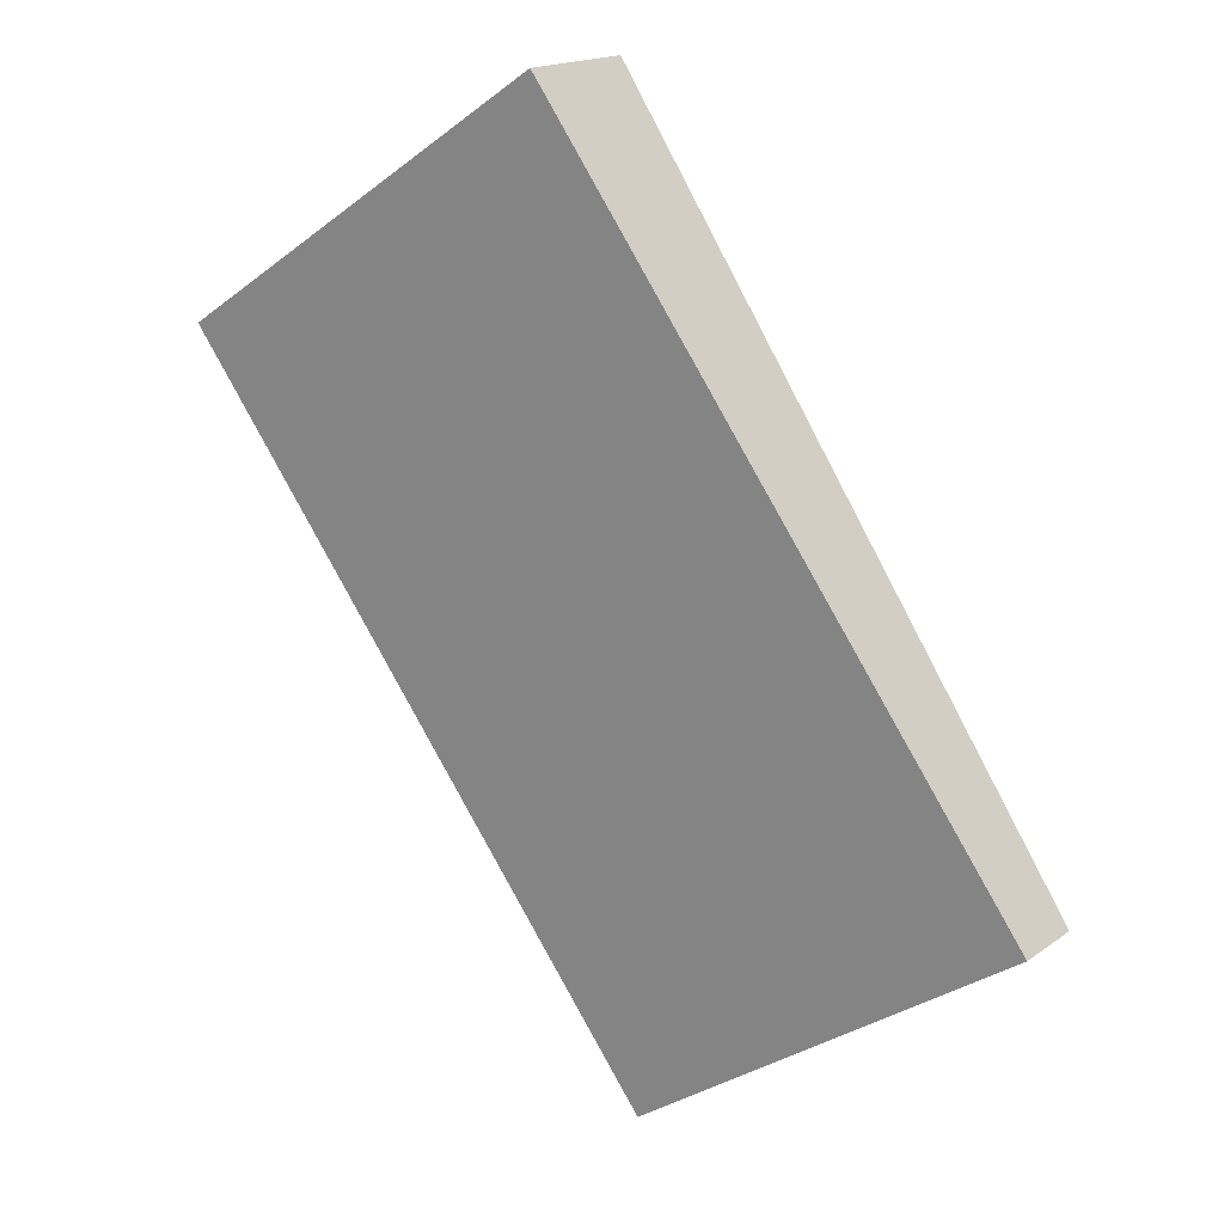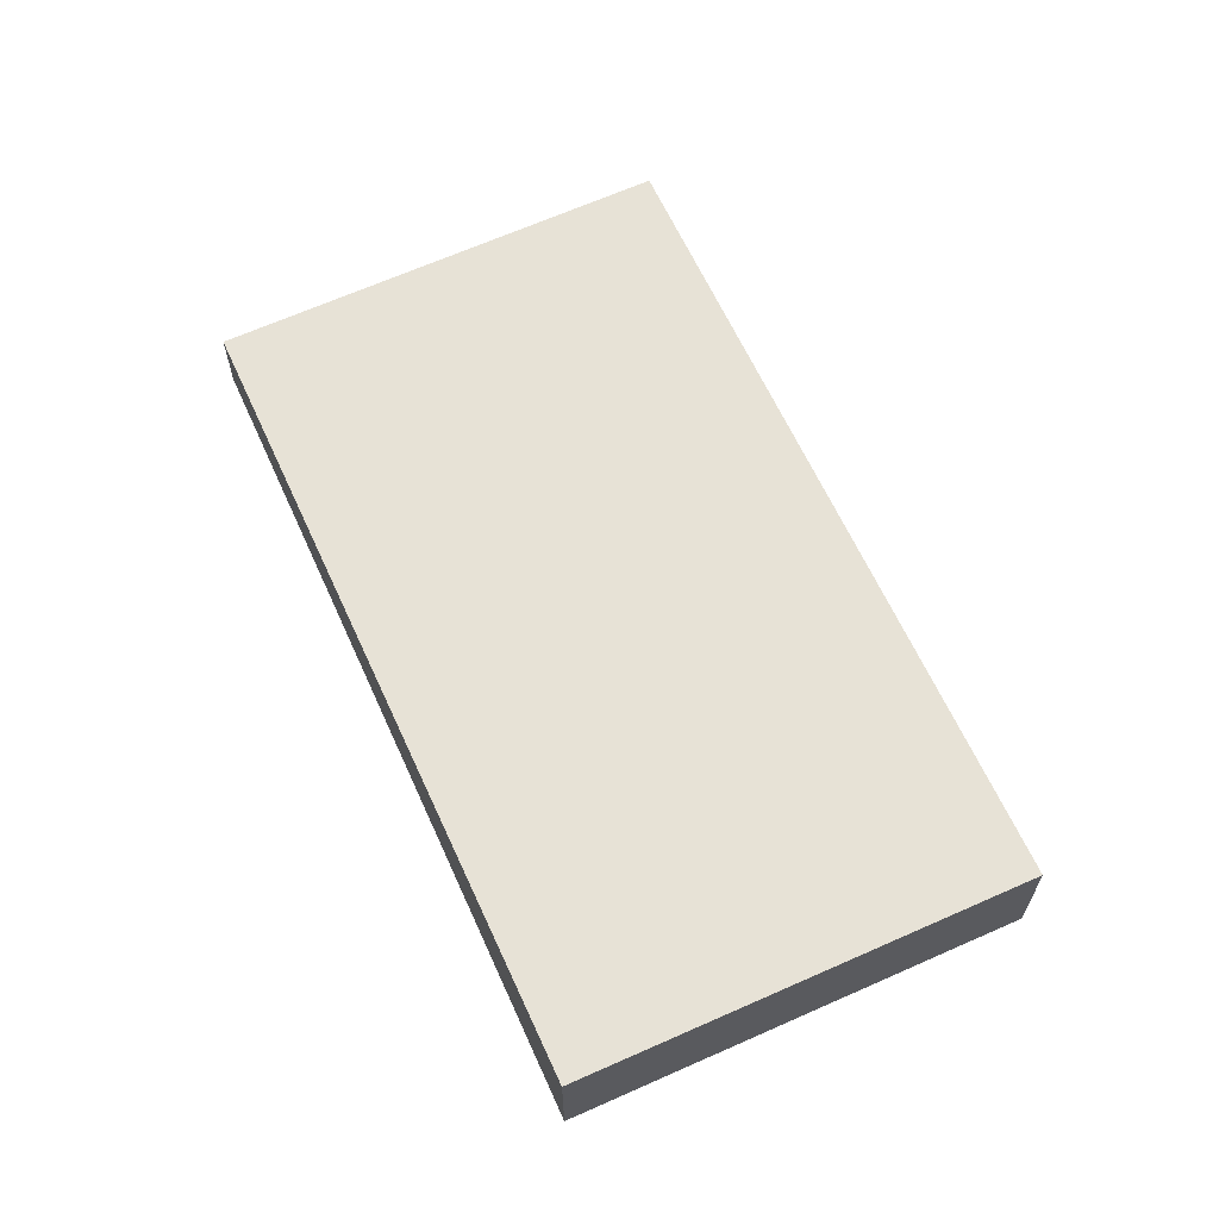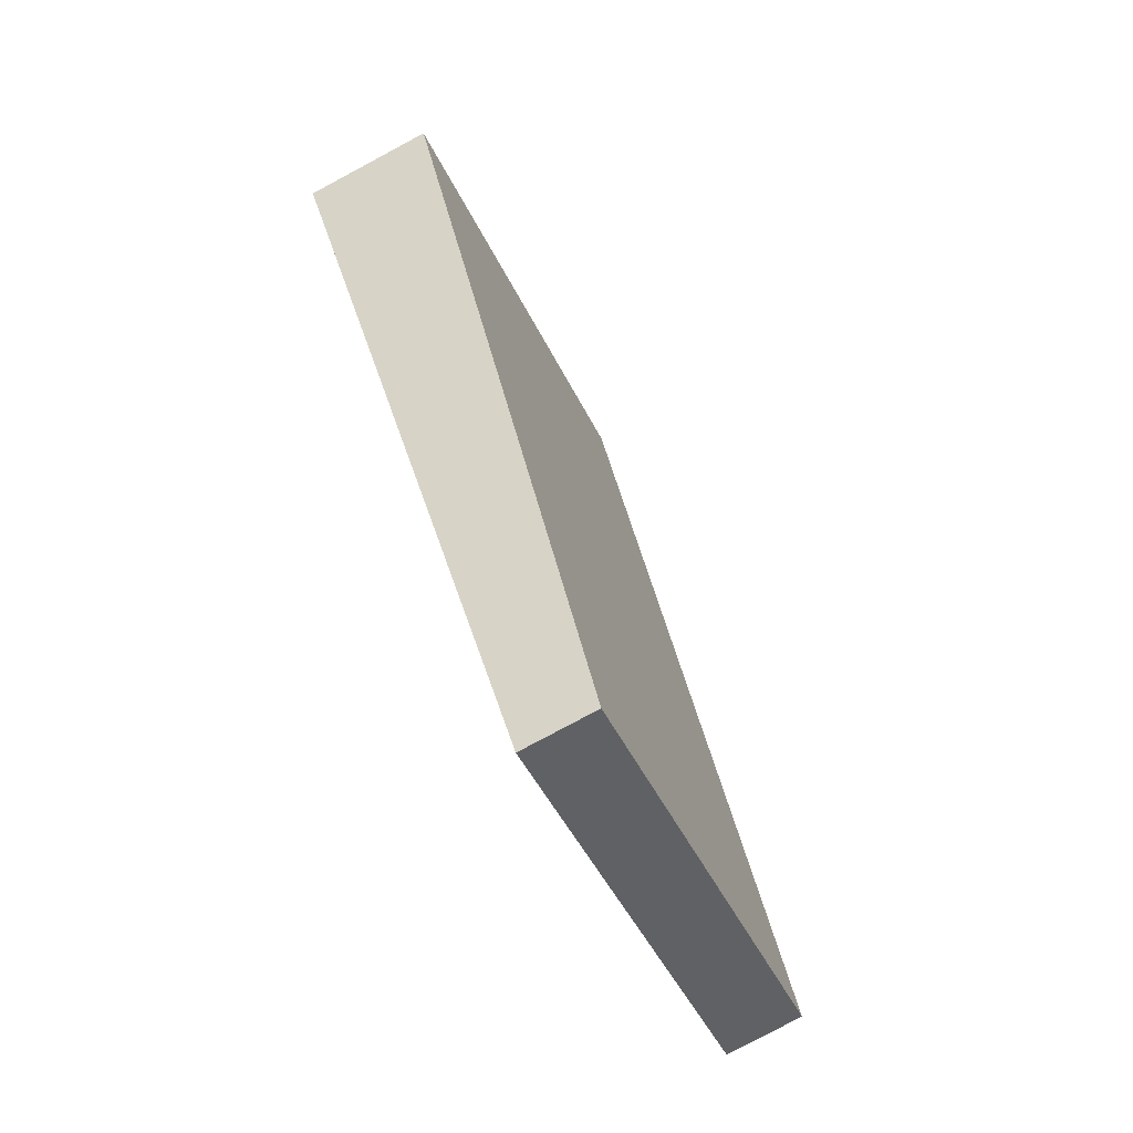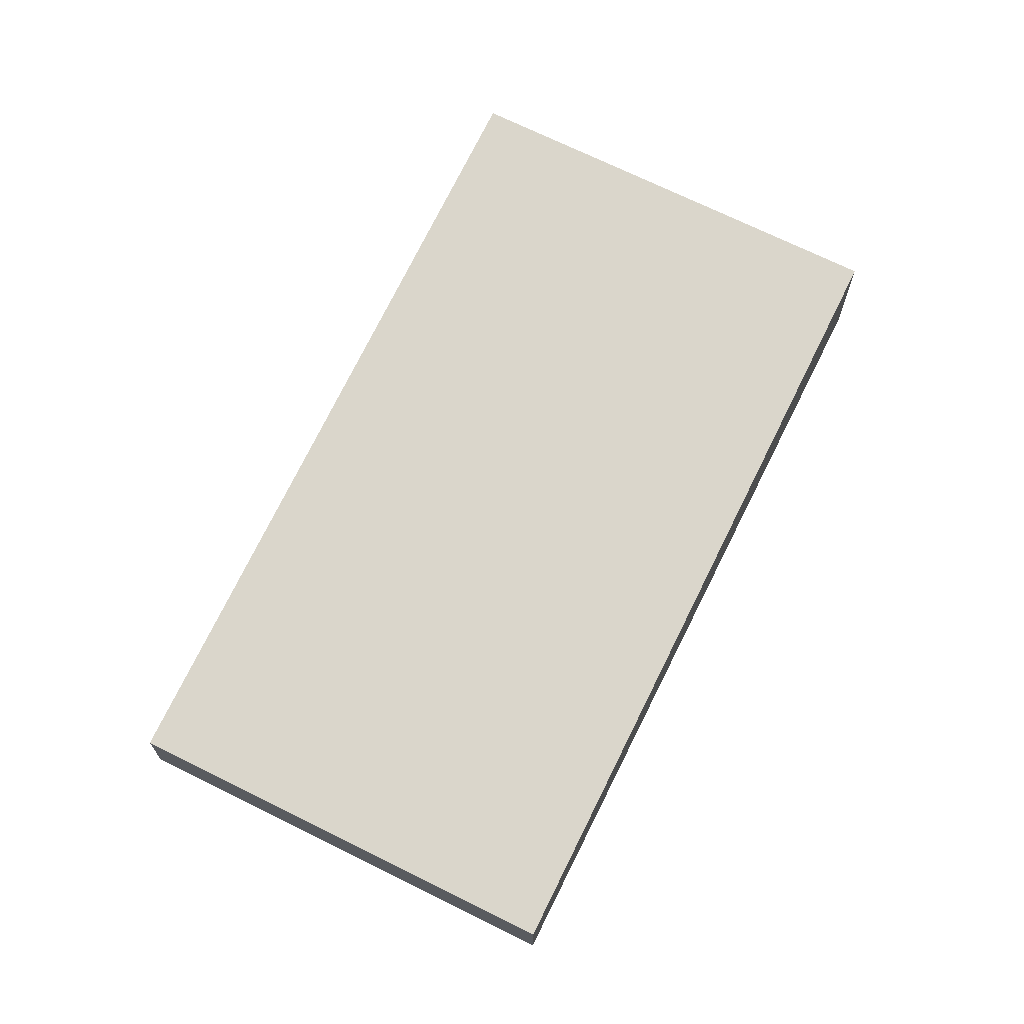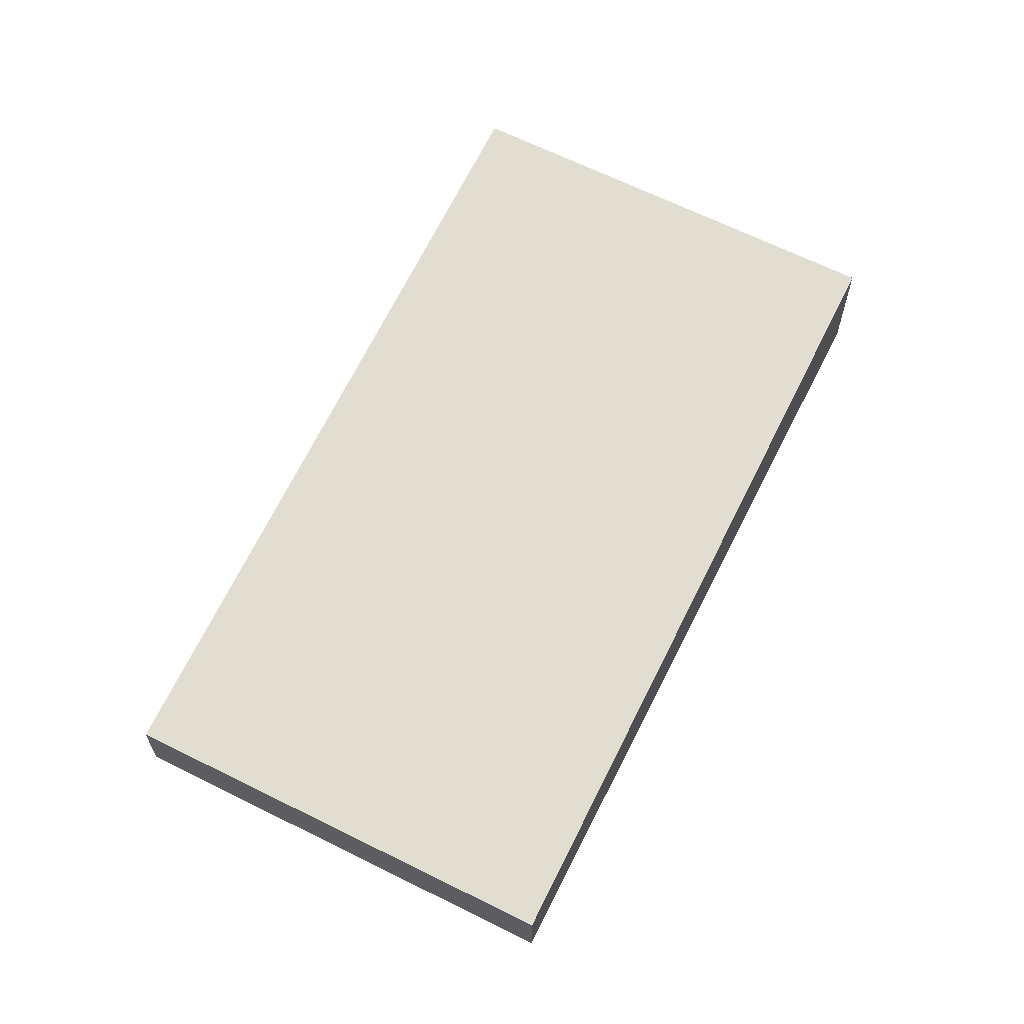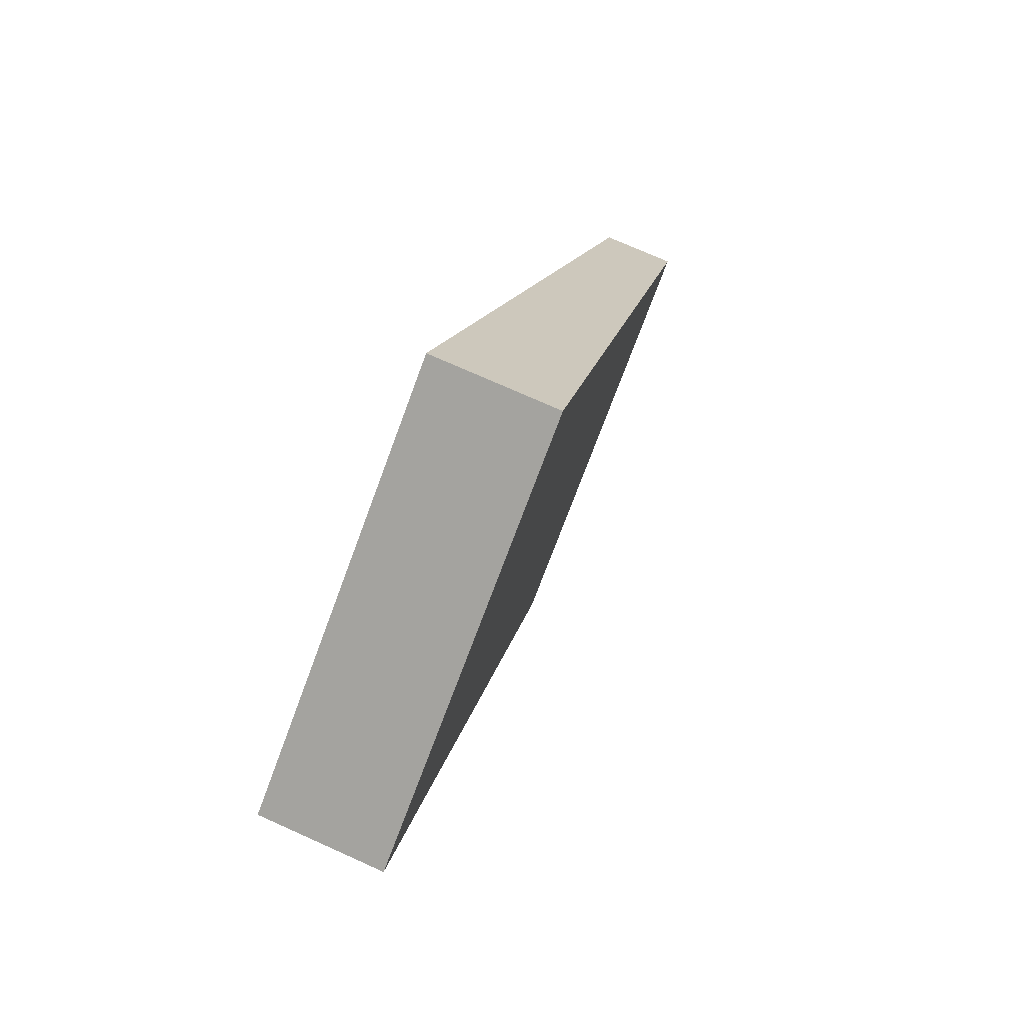
<metadata>
{"format":"obj","ext":"obj","renderer":"f3d","projection":"perspective","resolution":1024,"background":"white","views":[{"elev":16.9,"azim":35.5,"up":"+Y"},{"elev":65.9,"azim":-170.7,"up":"+Z"},{"elev":-80.0,"azim":-61.9,"up":"+Y"},{"elev":70.1,"azim":59.9,"up":"+Z"},{"elev":65.1,"azim":60.1,"up":"+Z"},{"elev":72.5,"azim":-65.7,"up":"+Y"}]}
</metadata>
<code>
v -2309 -202.7 0.9166
v -2315 -194.2 1.559
v -2310 -191.1 1.568
v -2305 -199.6 0.9263
v -2315 -194.2 1.559
v -2309 -202.7 0.9166
v -2315 -194.2 1.559
v -2309 -202.7 0.9166
v -2309 -202.7 1.11e-16
v -2315 -194.2 0
v -2315 -194.2 1.559
v -2315 -194.2 1.559
v -2315 -194.2 0
v -2315 -194.2 0
v -2305 -199.6 0.9263
v -2310 -191.1 1.568
v -2310 -191.1 0
v -2305 -199.6 1.11e-16
v -2309 -202.7 0.9166
v -2305 -199.6 0.9263
v -2305 -199.6 1.11e-16
v -2309 -202.7 1.11e-16
v -2310 -191.1 1.568
v -2315 -194.2 1.559
v -2315 -194.2 0
v -2310 -191.1 0
v -2309 -202.7 0.9166
v -2309 -202.7 0.9166
v -2309 -202.7 1.11e-16
v -2309 -202.7 1.11e-16
v -2309 -202.7 0
v -2315 -194.2 0
v -2310 -191.1 0
v -2305 -199.6 0
f 6 1 2 5
f 5 3 4 6
f 8 9 10 7
f 12 13 14 11
f 16 17 18 15
f 20 21 22 19
f 24 25 26 23
f 28 29 30 27
f 32 33 34 31

</code>
